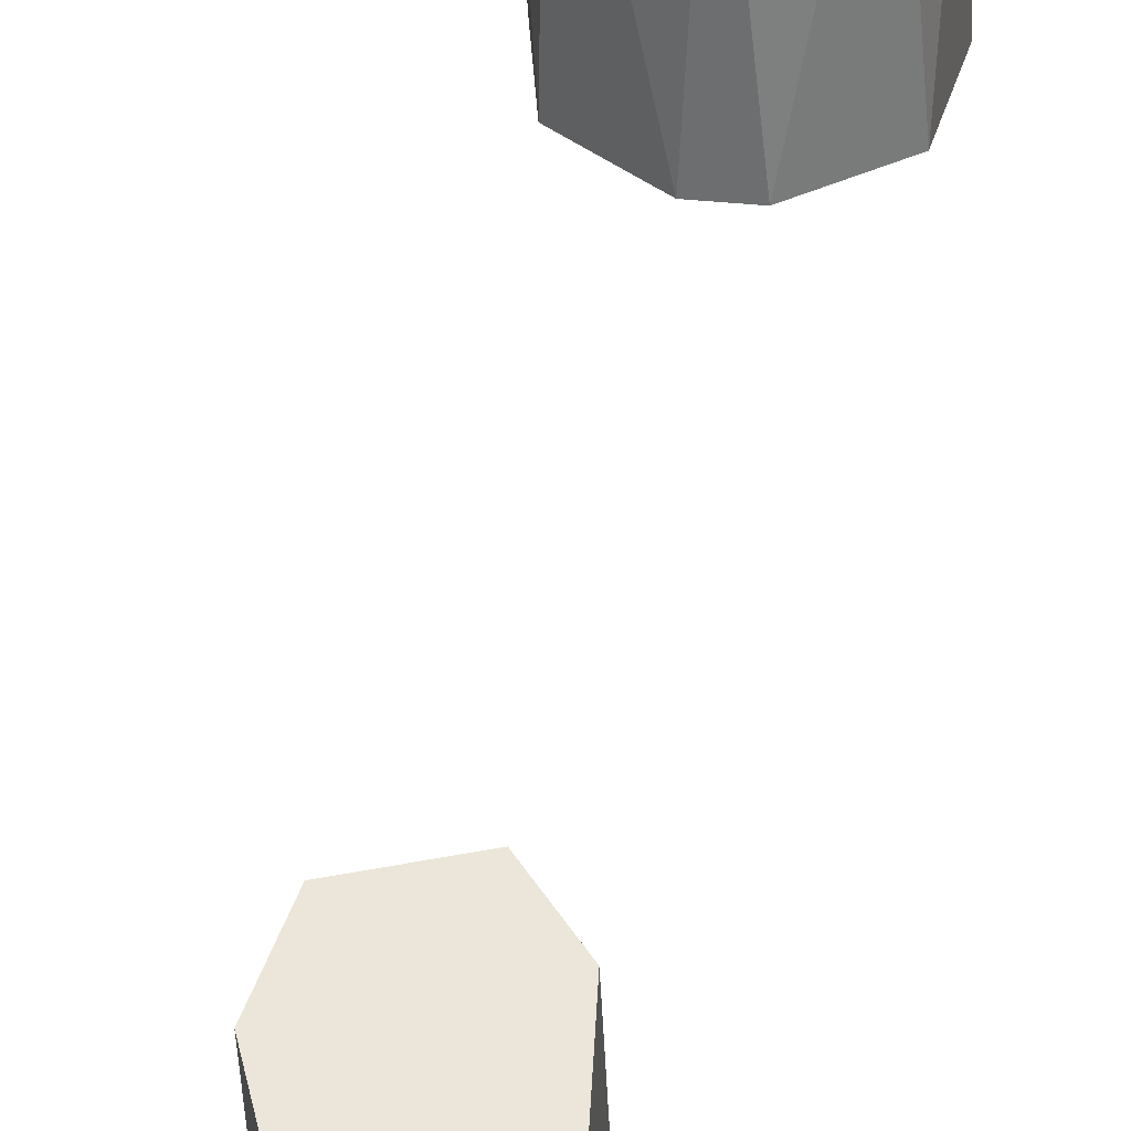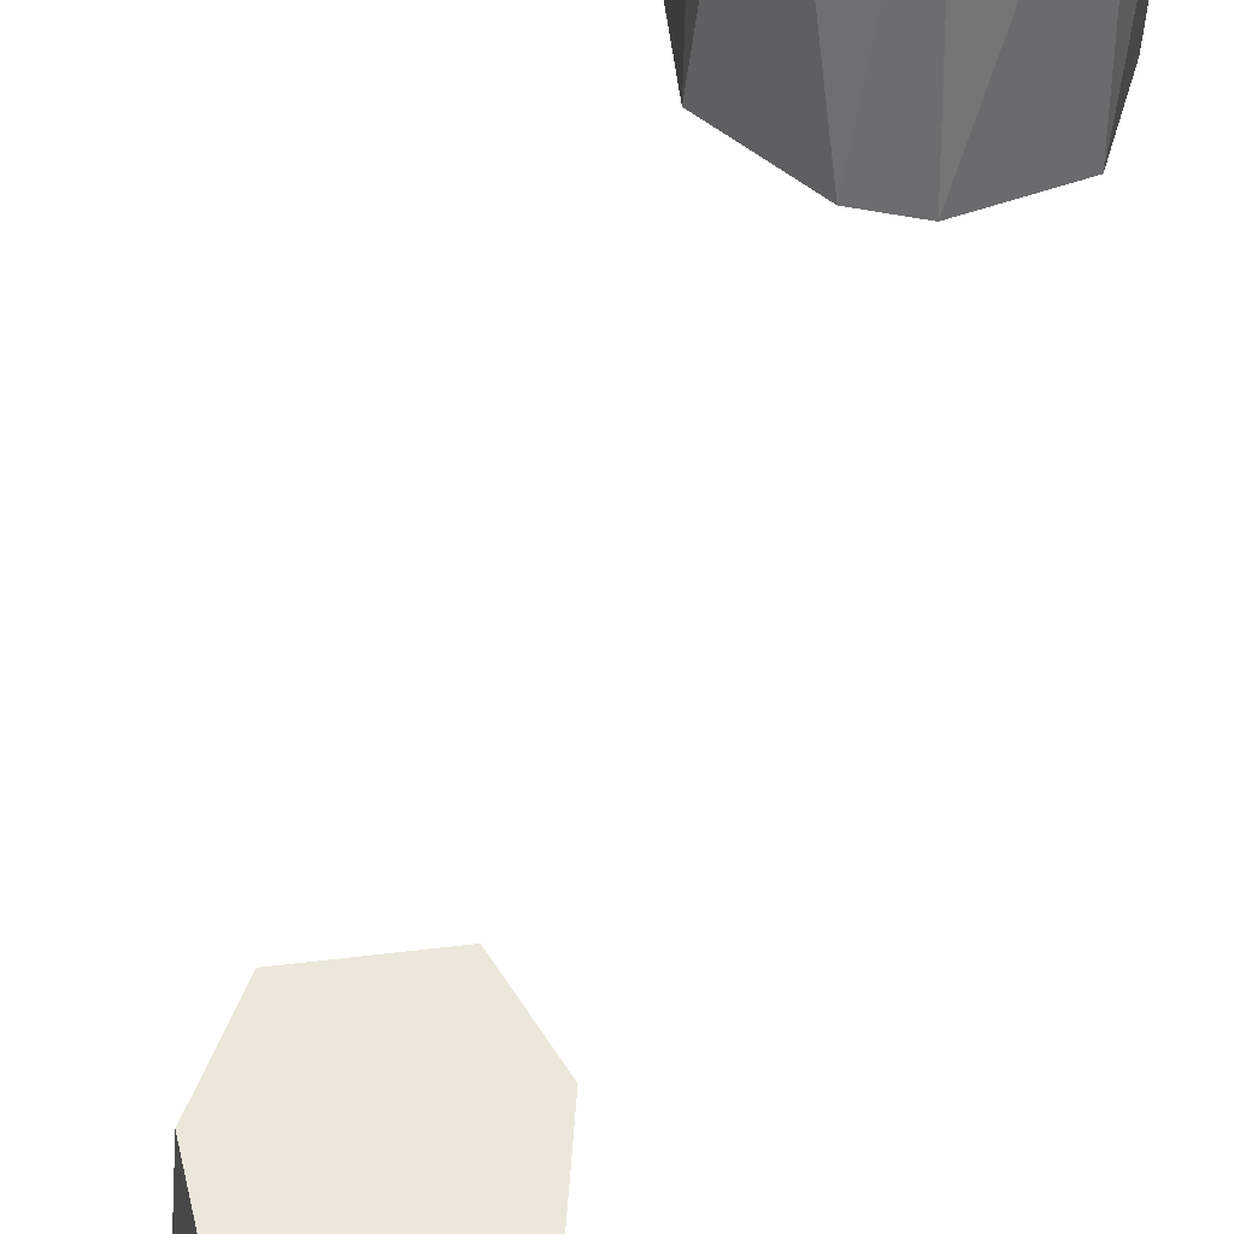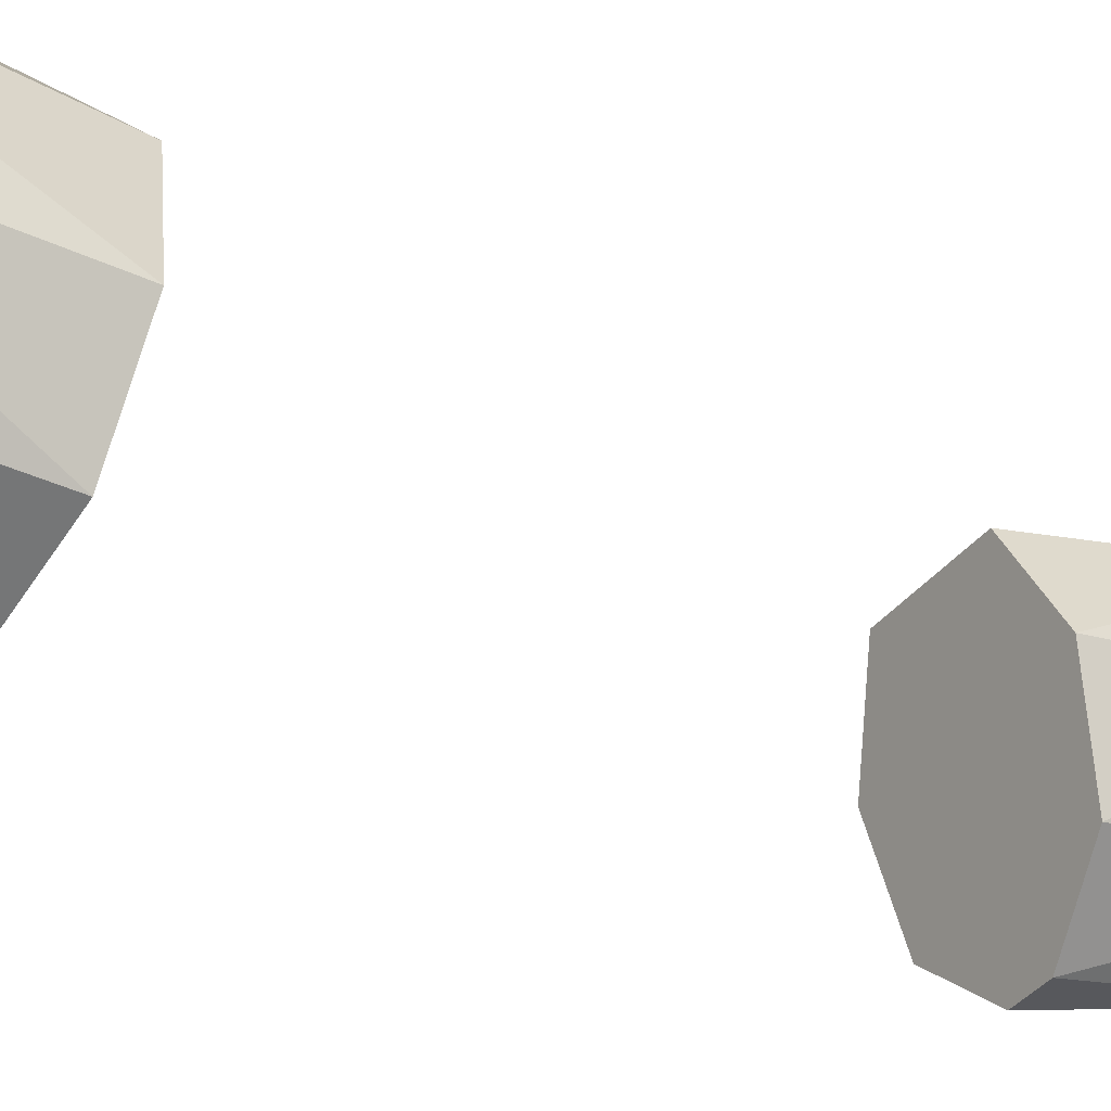
<metadata>
{"format":"obj","ext":"obj","renderer":"f3d","projection":"perspective","resolution":1024,"background":"white","views":[{"elev":-46.6,"azim":2.3,"up":"+Y"},{"elev":-45.0,"azim":176.1,"up":"+Y"},{"elev":-24.3,"azim":55.7,"up":"+Y"}]}
</metadata>
<code>
o sleeve_l_Cylinder.002
v 0.2076 0.5644 0.8105
v 0.1224 0.486 0.4769
v 0.1018 0.528 0.8187
v 0.05095 0.377 0.4975
v 0.04799 0.402 0.842
v 0.05942 0.2309 0.5234
v 0.07767 0.2603 0.8669
v 0.1429 0.1333 0.5396
v 0.1735 0.1859 0.8787
v 0.1985 0.1229 0.5406
v 0.2793 0.2223 0.8705
v 0.2965 0.1862 0.5277
v 0.3331 0.3483 0.8472
v 0.3306 0.3243 0.5025
v 0.3034 0.49 0.8223
v 0.2808 0.4562 0.4797
f 3 2 4
f 5 6 7
f 5 4 6
f 11 12 13
f 7 8 9
f 7 6 8
f 8 10 9
f 13 14 15
f 11 10 12
f 1 15 16
f 13 12 14
f 1 3 5 7 9 11 13 15
f 15 14 16
f 16 14 12 10 8 6 4 2
f 1 16 2
f 3 4 5
f 1 2 3
f 9 10 11
o sleeve_r_Cylinder.001
v -0.09428 0.6082 -0.7671
v -0.007837 0.5288 -0.434
v 0.01123 0.5711 -0.7758
v 0.06279 0.4194 -0.4551
v 0.06407 0.4448 -0.7996
v 0.05319 0.2734 -0.4812
v 0.03329 0.3033 -0.8245
v -0.03101 0.1764 -0.497
v -0.06307 0.2296 -0.8359
v -0.08671 0.1663 -0.4977
v -0.1686 0.2667 -0.8271
v -0.1842 0.2303 -0.4843
v -0.2214 0.393 -0.8033
v -0.2172 0.3685 -0.4587
v -0.1906 0.5344 -0.7784
v -0.1664 0.5 -0.436
f 19 18 20
f 21 22 23
f 21 20 22
f 27 28 29
f 23 24 25
f 23 22 24
f 24 26 25
f 29 30 31
f 27 26 28
f 17 31 32
f 29 28 30
f 17 19 21 23 25 27 29 31
f 31 30 32
f 32 30 28 26 24 22 20 18
f 17 32 18
f 19 20 21
f 17 18 19
f 25 26 27

</code>
